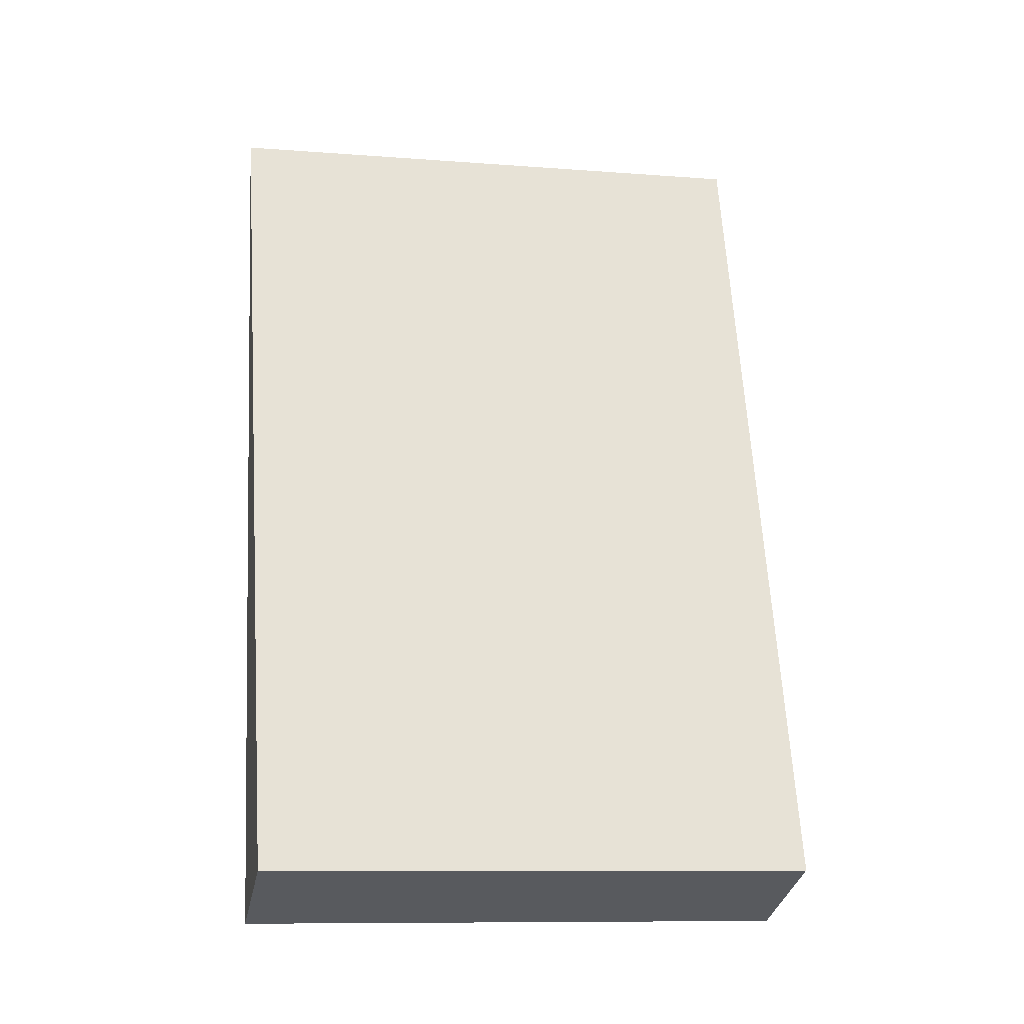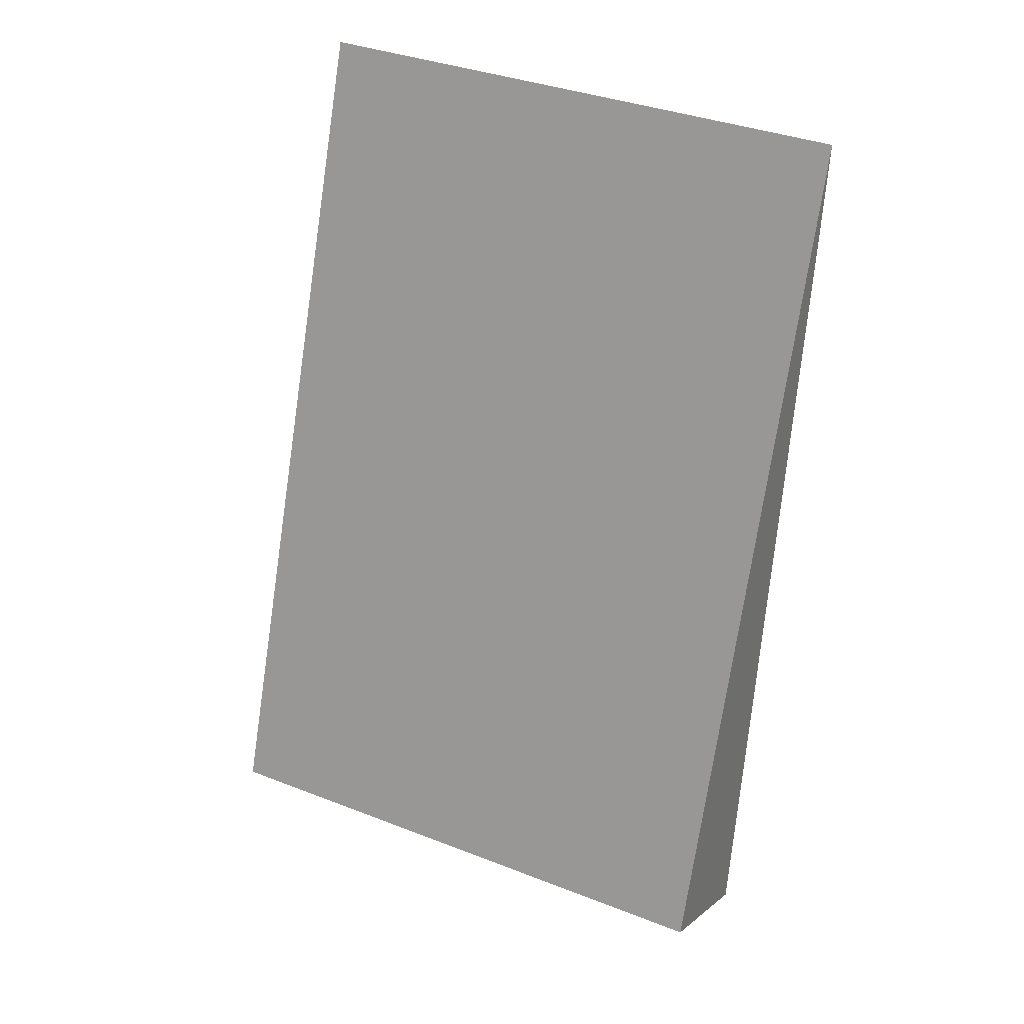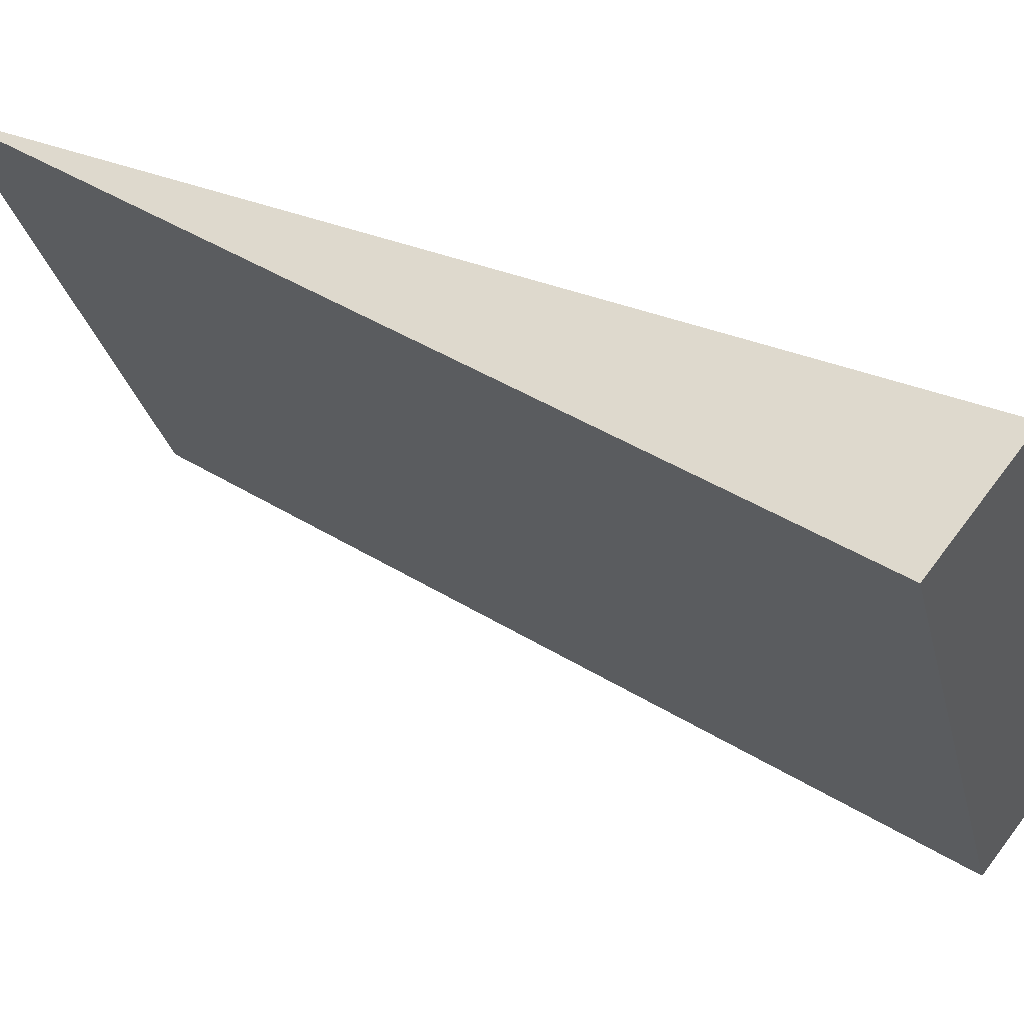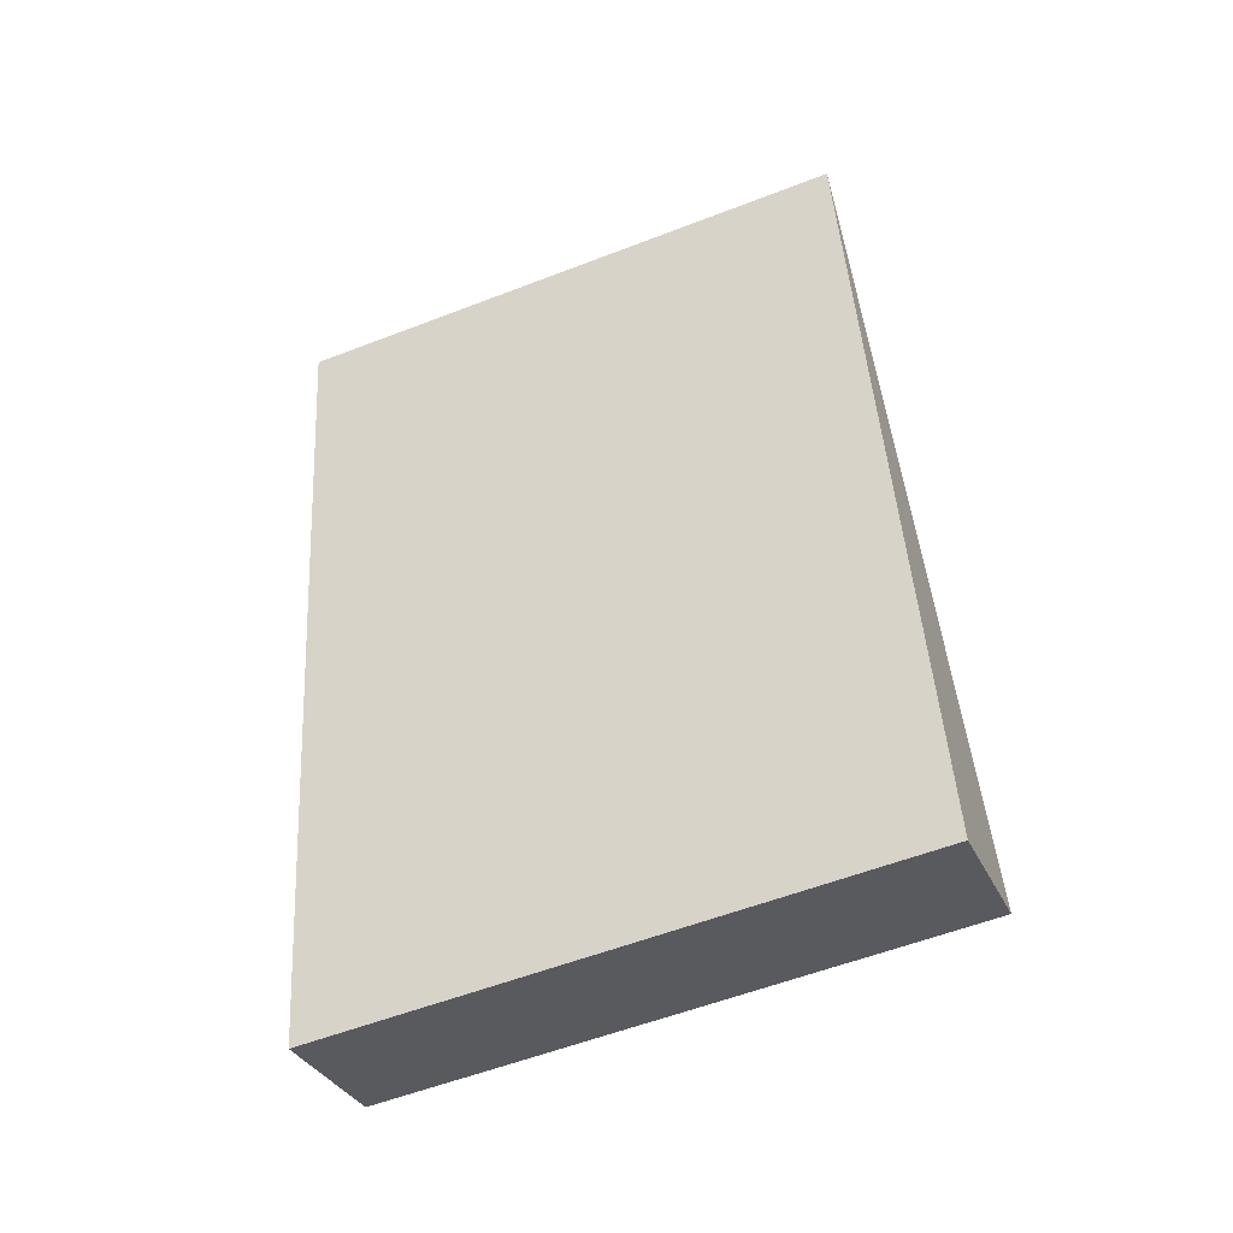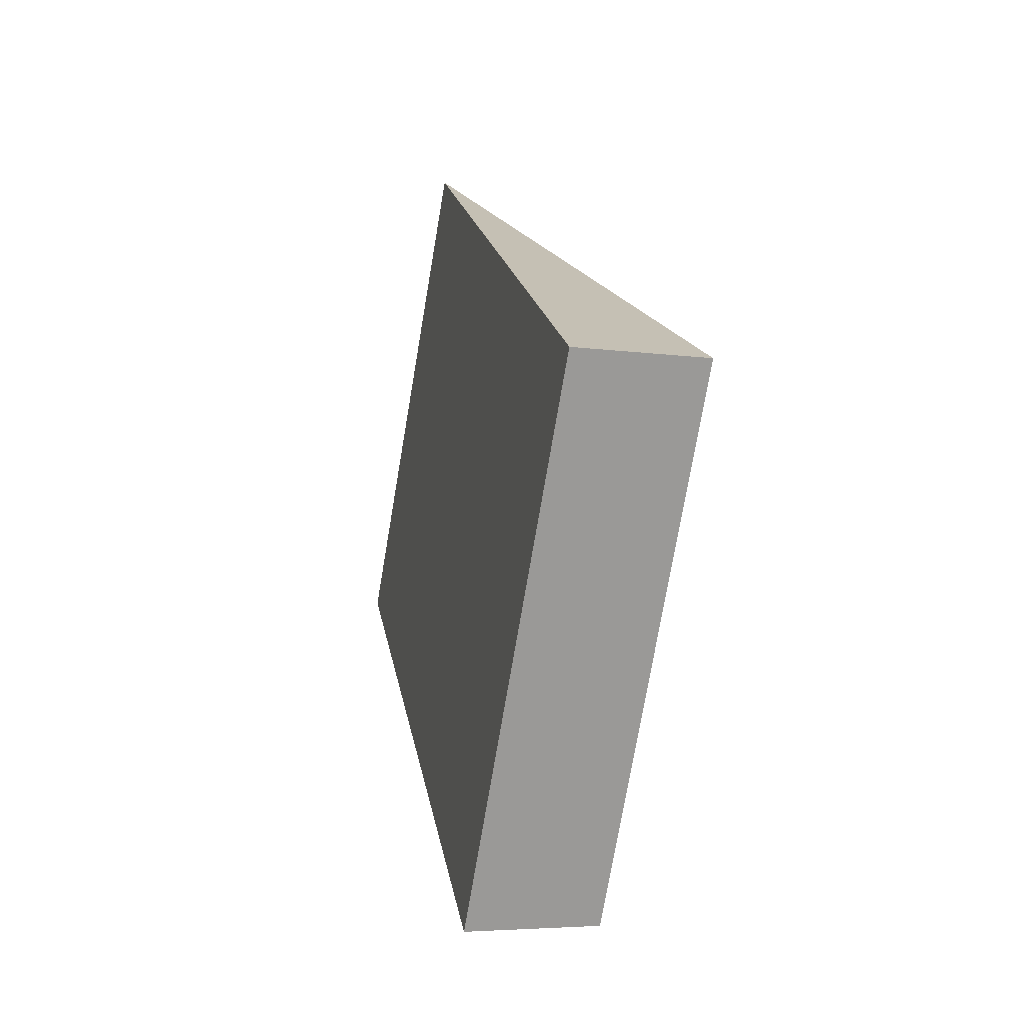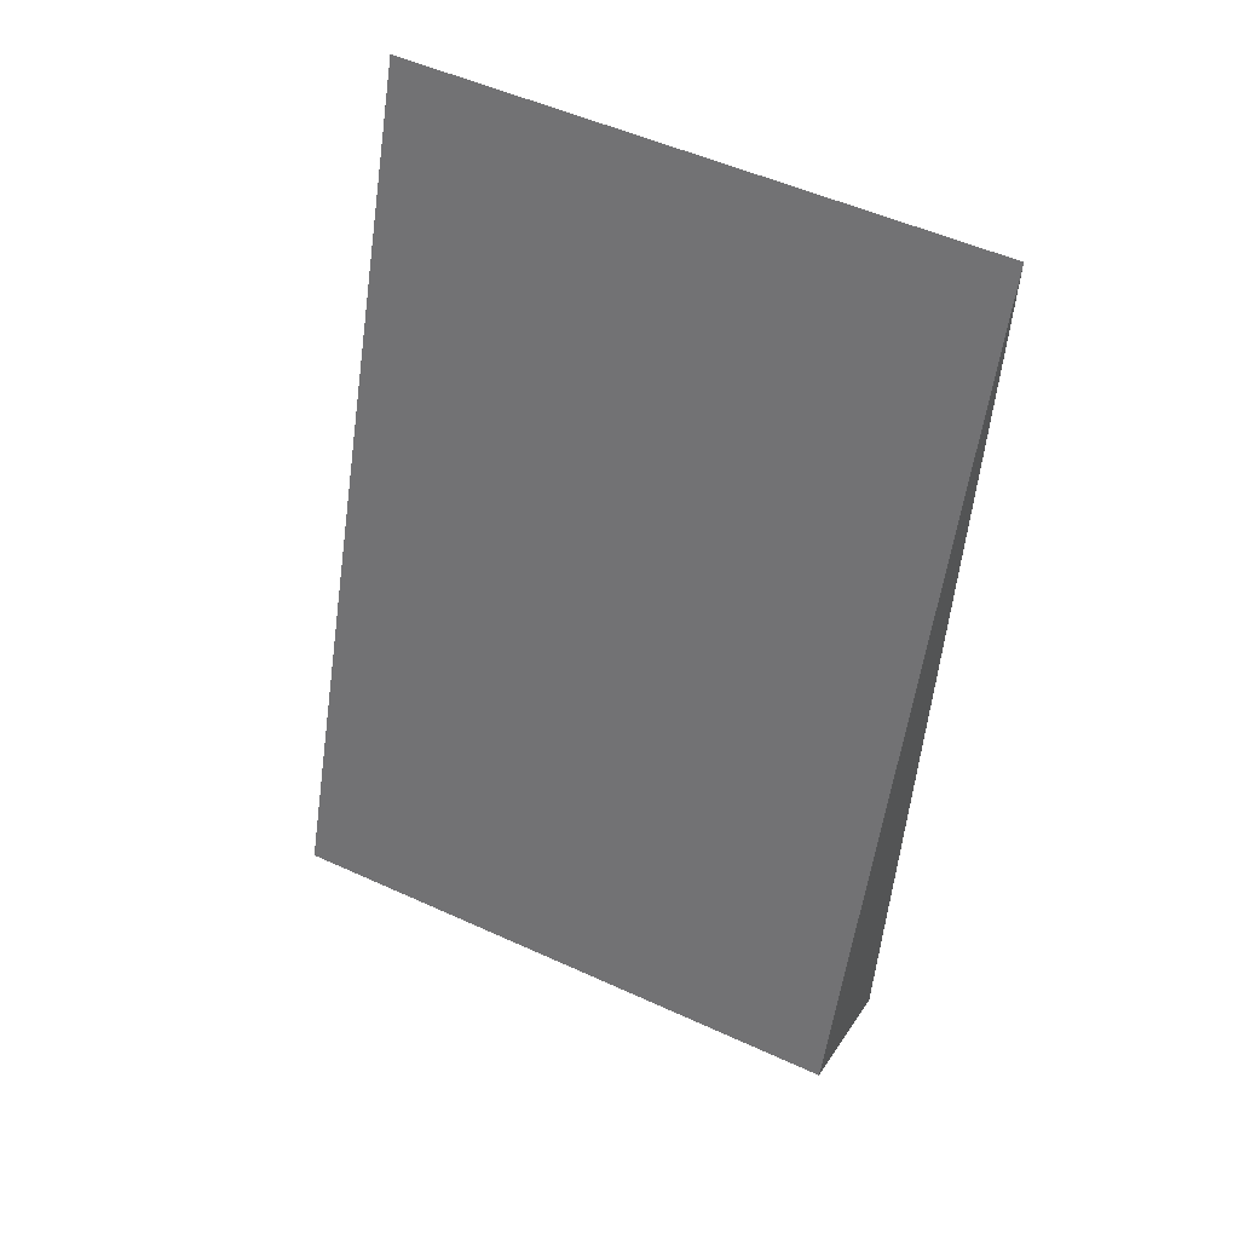
<metadata>
{"format":"obj","ext":"obj","renderer":"f3d","projection":"perspective","resolution":1024,"background":"white","views":[{"elev":-9.4,"azim":39.3,"up":"+Z"},{"elev":33.8,"azim":79.6,"up":"+Z"},{"elev":25.5,"azim":109.8,"up":"+Y"},{"elev":-55.0,"azim":-106.4,"up":"+Z"},{"elev":-73.6,"azim":-48.4,"up":"+Z"},{"elev":50.2,"azim":78.1,"up":"+Z"}]}
</metadata>
<code>
o board-12a_lowPoly.001_Cube.048
v -3.151 1.656 1.795
v -2.783 1.36 0.328
v -2.964 1.505 0.2318
v -3.778 0.8766 1.795
v -3.409 0.5805 0.328
v -3.59 0.726 0.2318
f 2 3 1
f 5 4 6
f 3 2 5
f 4 1 3
f 2 1 4
f 3 5 6
f 4 3 6
f 2 4 5

</code>
